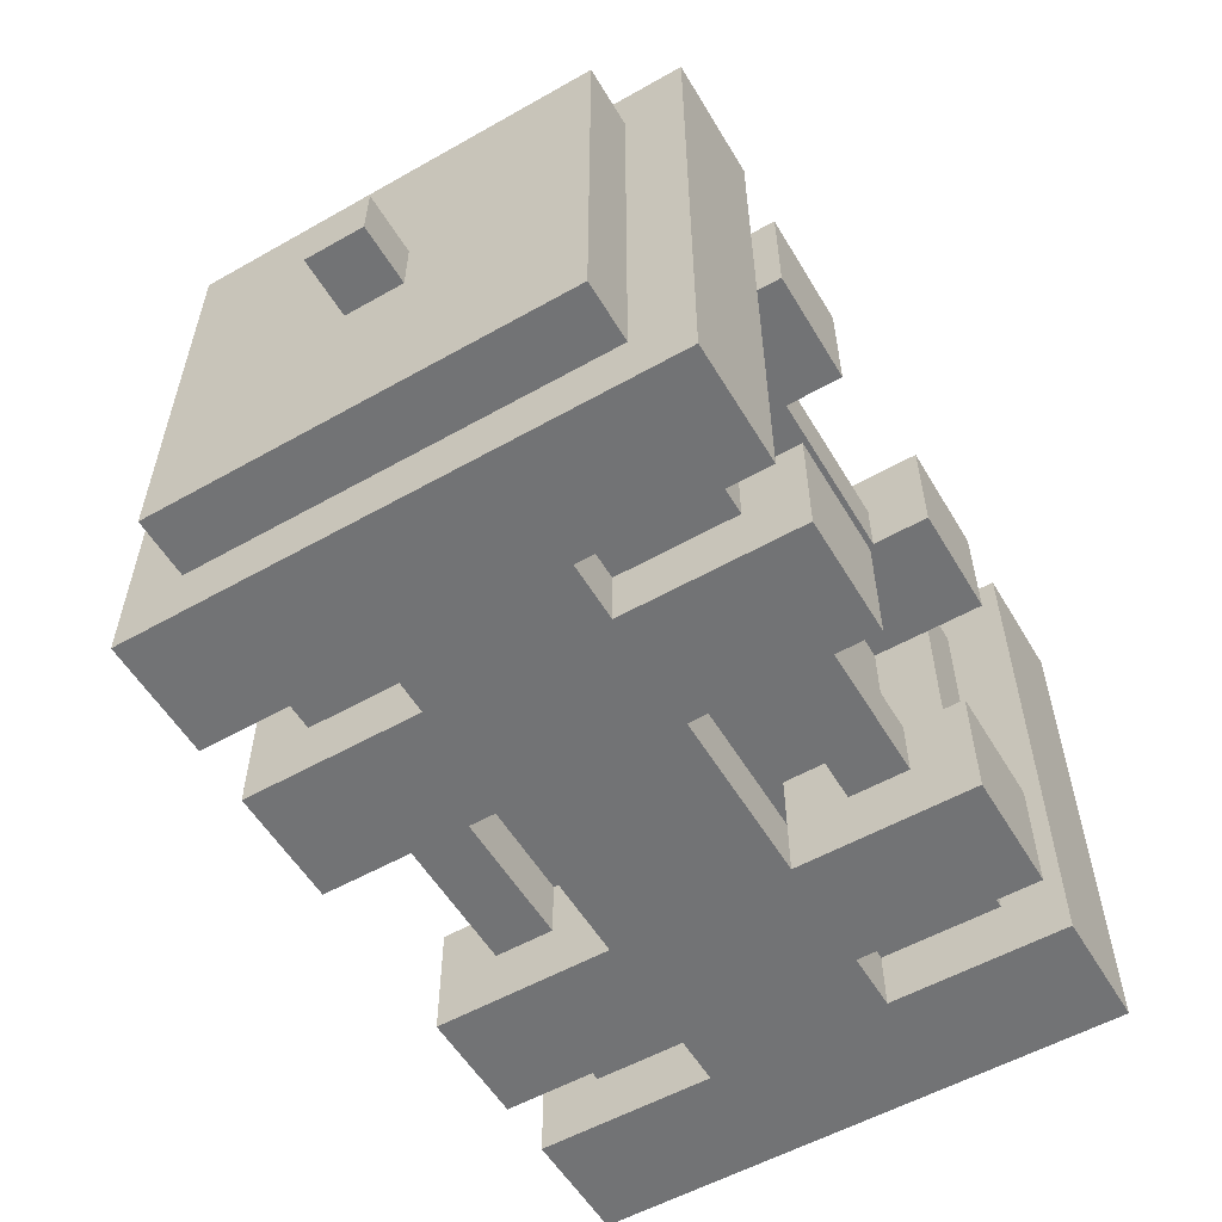
<metadata>
{"format":"obj","ext":"obj","renderer":"f3d","projection":"perspective","resolution":1024,"background":"white","views":[{"elev":-55.9,"azim":-59.4,"up":"+Y"}]}
</metadata>
<code>
o
v 0 2.4 -0.4
v 0 2.4 -0.5
v 0 2.5 -0.4
v 0 2.5 -0.5
v 0.1 2.1 -0.1
v 0.1 2.1 -0.8
v 0.1 2.3 -0.3
v 0.1 2.3 -0.6
v 0.1 2.4 -0.4
v 0.1 2.4 -0.5
v 0.1 2.5 -0.4
v 0.1 2.5 -0.5
v 0.1 2.6 -0.3
v 0.1 2.6 -0.6
v 0.1 2.8 -0.1
v 0.1 2.8 -0.8
v 0.2 2 0
v 0.2 2 -0.9
v 0.2 2.1 -0.1
v 0.2 2.1 -0.8
v 0.2 2.8 -0.1
v 0.2 2.8 -0.8
v 0.2 2.9 0
v 0.2 2.9 -0.9
v 0.5 2 0
v 0.5 2 -0.3
v 0.5 2 -0.6
v 0.5 2 -0.9
v 0.5 2.1 -0.1
v 0.5 2.1 -0.3
v 0.5 2.1 -0.6
v 0.5 2.1 -0.8
v 0.5 2.2 0
v 0.5 2.2 -0.1
v 0.5 2.2 -0.8
v 0.5 2.2 -0.9
v 0.5 2.7 0
v 0.5 2.7 -0.1
v 0.5 2.7 -0.8
v 0.5 2.7 -0.9
v 0.5 2.8 -0.1
v 0.5 2.8 -0.3
v 0.5 2.8 -0.6
v 0.5 2.8 -0.8
v 0.5 2.9 0
v 0.5 2.9 -0.3
v 0.5 2.9 -0.6
v 0.5 2.9 -0.9
v 1 2 0
v 1 2 -0.3
v 1 2 -0.6
v 1 2 -0.9
v 1 2.1 -0.1
v 1 2.1 -0.2
v 1 2.1 -0.3
v 1 2.1 -0.6
v 1 2.1 -0.7
v 1 2.1 -0.8
v 1 2.2 0
v 1 2.2 -0.1
v 1 2.2 -0.2
v 1 2.2 -0.3
v 1 2.2 -0.6
v 1 2.2 -0.7
v 1 2.2 -0.8
v 1 2.2 -0.9
v 1 2.7 0
v 1 2.7 -0.1
v 1 2.7 -0.2
v 1 2.7 -0.3
v 1 2.7 -0.6
v 1 2.7 -0.7
v 1 2.7 -0.8
v 1 2.7 -0.9
v 1 2.8 -0.1
v 1 2.8 -0.2
v 1 2.8 -0.3
v 1 2.8 -0.6
v 1 2.8 -0.7
v 1 2.8 -0.8
v 1 2.9 0
v 1 2.9 -0.3
v 1 2.9 -0.6
v 1 2.9 -0.9
v 1.2 2.1 -0.3
v 1.2 2.1 -0.6
v 1.2 2.2 -0.1
v 1.2 2.2 -0.2
v 1.2 2.2 -0.3
v 1.2 2.2 -0.6
v 1.2 2.2 -0.7
v 1.2 2.2 -0.8
v 1.2 2.7 -0.1
v 1.2 2.7 -0.2
v 1.2 2.7 -0.3
v 1.2 2.7 -0.6
v 1.2 2.7 -0.7
v 1.2 2.7 -0.8
v 1.2 2.8 -0.3
v 1.2 2.8 -0.6
v 1.3 2 0
v 1.3 2 -0.3
v 1.3 2 -0.6
v 1.3 2 -0.9
v 1.3 2.1 -0.1
v 1.3 2.1 -0.3
v 1.3 2.1 -0.6
v 1.3 2.1 -0.8
v 1.3 2.8 -0.1
v 1.3 2.8 -0.3
v 1.3 2.8 -0.6
v 1.3 2.8 -0.8
v 1.3 2.9 0
v 1.3 2.9 -0.3
v 1.3 2.9 -0.6
v 1.3 2.9 -0.9
v 0.4 2 0
v 0.4 2 -0.3
v 0.4 2 -0.6
v 0.4 2 -0.9
v 0.4 2.1 -0.1
v 0.4 2.1 -0.3
v 0.4 2.1 -0.6
v 0.4 2.1 -0.8
v 0.4 2.8 -0.1
v 0.4 2.8 -0.3
v 0.4 2.8 -0.6
v 0.4 2.8 -0.8
v 0.4 2.9 0
v 0.4 2.9 -0.3
v 0.4 2.9 -0.6
v 0.4 2.9 -0.9
v 0.5 2.1 -0.3
v 0.5 2.1 -0.6
v 0.5 2.2 -0.1
v 0.5 2.2 -0.2
v 0.5 2.2 -0.3
v 0.5 2.2 -0.6
v 0.5 2.2 -0.7
v 0.5 2.2 -0.8
v 0.5 2.7 -0.1
v 0.5 2.7 -0.2
v 0.5 2.7 -0.3
v 0.5 2.7 -0.6
v 0.5 2.7 -0.7
v 0.5 2.7 -0.8
v 0.5 2.8 -0.3
v 0.5 2.8 -0.6
v 0.7 2 0
v 0.7 2 -0.3
v 0.7 2 -0.6
v 0.7 2 -0.9
v 0.7 2.1 -0.1
v 0.7 2.1 -0.2
v 0.7 2.1 -0.3
v 0.7 2.1 -0.6
v 0.7 2.1 -0.7
v 0.7 2.1 -0.8
v 0.7 2.2 0
v 0.7 2.2 -0.1
v 0.7 2.2 -0.2
v 0.7 2.2 -0.3
v 0.7 2.2 -0.6
v 0.7 2.2 -0.7
v 0.7 2.2 -0.8
v 0.7 2.2 -0.9
v 0.7 2.7 0
v 0.7 2.7 -0.1
v 0.7 2.7 -0.2
v 0.7 2.7 -0.3
v 0.7 2.7 -0.6
v 0.7 2.7 -0.7
v 0.7 2.7 -0.8
v 0.7 2.7 -0.9
v 0.7 2.8 -0.1
v 0.7 2.8 -0.2
v 0.7 2.8 -0.3
v 0.7 2.8 -0.6
v 0.7 2.8 -0.7
v 0.7 2.8 -0.8
v 0.7 2.9 0
v 0.7 2.9 -0.3
v 0.7 2.9 -0.6
v 0.7 2.9 -0.9
v 1.2 2 0
v 1.2 2 -0.3
v 1.2 2 -0.6
v 1.2 2 -0.9
v 1.2 2.1 -0.1
v 1.2 2.1 -0.3
v 1.2 2.1 -0.6
v 1.2 2.1 -0.8
v 1.2 2.2 0
v 1.2 2.2 -0.1
v 1.2 2.2 -0.8
v 1.2 2.2 -0.9
v 1.2 2.7 0
v 1.2 2.7 -0.1
v 1.2 2.7 -0.8
v 1.2 2.7 -0.9
v 1.2 2.8 -0.1
v 1.2 2.8 -0.3
v 1.2 2.8 -0.6
v 1.2 2.8 -0.8
v 1.2 2.9 0
v 1.2 2.9 -0.3
v 1.2 2.9 -0.6
v 1.2 2.9 -0.9
v 1.4 2.2 -0.2
v 1.4 2.2 -0.7
v 1.4 2.7 -0.2
v 1.4 2.7 -0.7
v 1.5 2 0
v 1.5 2 -0.9
v 1.5 2.2 -0.2
v 1.5 2.2 -0.7
v 1.5 2.7 -0.2
v 1.5 2.7 -0.7
v 1.5 2.9 0
v 1.5 2.9 -0.9
v 0.2 2 0
v 0.2 2.9 0
v 0.4 2 0
v 0.4 2.9 0
v 0.5 2 0
v 0.5 2.2 0
v 0.5 2.7 0
v 0.5 2.9 0
v 0.7 2 0
v 0.7 2.2 0
v 0.7 2.7 0
v 0.7 2.9 0
v 1 2 0
v 1 2.2 0
v 1 2.7 0
v 1 2.9 0
v 1.2 2 0
v 1.2 2.2 0
v 1.2 2.7 0
v 1.2 2.9 0
v 1.3 2 0
v 1.3 2.9 0
v 1.5 2 0
v 1.5 2.9 0
v 0.1 2.1 -0.1
v 0.1 2.8 -0.1
v 0.2 2.1 -0.1
v 0.2 2.8 -0.1
v 0.4 2.1 -0.1
v 0.4 2.8 -0.1
v 0.5 2.1 -0.1
v 0.5 2.2 -0.1
v 0.5 2.7 -0.1
v 0.5 2.8 -0.1
v 0.7 2.1 -0.1
v 0.7 2.2 -0.1
v 0.7 2.7 -0.1
v 0.7 2.8 -0.1
v 1 2.1 -0.1
v 1 2.2 -0.1
v 1 2.7 -0.1
v 1 2.8 -0.1
v 1.2 2.1 -0.1
v 1.2 2.2 -0.1
v 1.2 2.7 -0.1
v 1.2 2.8 -0.1
v 1.3 2.1 -0.1
v 1.3 2.8 -0.1
v 0.5 2.2 -0.2
v 0.5 2.7 -0.2
v 1.2 2.2 -0.2
v 1.2 2.7 -0.2
v 0.4 2 -0.3
v 0.4 2.1 -0.3
v 0.4 2.8 -0.3
v 0.4 2.9 -0.3
v 0.5 2 -0.3
v 0.5 2.1 -0.3
v 0.5 2.8 -0.3
v 0.5 2.9 -0.3
v 0.7 2 -0.3
v 0.7 2.1 -0.3
v 0.7 2.8 -0.3
v 0.7 2.9 -0.3
v 1 2 -0.3
v 1 2.1 -0.3
v 1 2.8 -0.3
v 1 2.9 -0.3
v 1.2 2 -0.3
v 1.2 2.1 -0.3
v 1.2 2.8 -0.3
v 1.2 2.9 -0.3
v 1.3 2 -0.3
v 1.3 2.1 -0.3
v 1.3 2.8 -0.3
v 1.3 2.9 -0.3
v 0 2.4 -0.4
v 0 2.5 -0.4
v 0.1 2.4 -0.4
v 0.1 2.5 -0.4
v 0.5 2.1 -0.6
v 0.5 2.2 -0.6
v 0.5 2.7 -0.6
v 0.5 2.8 -0.6
v 0.7 2.1 -0.6
v 0.7 2.2 -0.6
v 0.7 2.7 -0.6
v 0.7 2.8 -0.6
v 1 2.1 -0.6
v 1 2.2 -0.6
v 1 2.7 -0.6
v 1 2.8 -0.6
v 1.2 2.1 -0.6
v 1.2 2.2 -0.6
v 1.2 2.7 -0.6
v 1.2 2.8 -0.6
v 0.7 2.1 -0.7
v 0.7 2.2 -0.7
v 0.7 2.7 -0.7
v 0.7 2.8 -0.7
v 1 2.1 -0.7
v 1 2.2 -0.7
v 1 2.7 -0.7
v 1 2.8 -0.7
v 1.4 2.2 -0.7
v 1.4 2.7 -0.7
v 1.5 2.2 -0.7
v 1.5 2.7 -0.7
v 0.7 2.1 -0.2
v 0.7 2.2 -0.2
v 0.7 2.7 -0.2
v 0.7 2.8 -0.2
v 1 2.1 -0.2
v 1 2.2 -0.2
v 1 2.7 -0.2
v 1 2.8 -0.2
v 1.4 2.2 -0.2
v 1.4 2.7 -0.2
v 1.5 2.2 -0.2
v 1.5 2.7 -0.2
v 0.5 2.1 -0.3
v 0.5 2.2 -0.3
v 0.5 2.7 -0.3
v 0.5 2.8 -0.3
v 0.7 2.1 -0.3
v 0.7 2.2 -0.3
v 0.7 2.7 -0.3
v 0.7 2.8 -0.3
v 1 2.1 -0.3
v 1 2.2 -0.3
v 1 2.7 -0.3
v 1 2.8 -0.3
v 1.2 2.1 -0.3
v 1.2 2.2 -0.3
v 1.2 2.7 -0.3
v 1.2 2.8 -0.3
v 0 2.4 -0.5
v 0 2.5 -0.5
v 0.1 2.4 -0.5
v 0.1 2.5 -0.5
v 0.4 2 -0.6
v 0.4 2.1 -0.6
v 0.4 2.8 -0.6
v 0.4 2.9 -0.6
v 0.5 2 -0.6
v 0.5 2.1 -0.6
v 0.5 2.8 -0.6
v 0.5 2.9 -0.6
v 0.7 2 -0.6
v 0.7 2.1 -0.6
v 0.7 2.8 -0.6
v 0.7 2.9 -0.6
v 1 2 -0.6
v 1 2.1 -0.6
v 1 2.8 -0.6
v 1 2.9 -0.6
v 1.2 2 -0.6
v 1.2 2.1 -0.6
v 1.2 2.8 -0.6
v 1.2 2.9 -0.6
v 1.3 2 -0.6
v 1.3 2.1 -0.6
v 1.3 2.8 -0.6
v 1.3 2.9 -0.6
v 0.5 2.2 -0.7
v 0.5 2.7 -0.7
v 1.2 2.2 -0.7
v 1.2 2.7 -0.7
v 0.1 2.1 -0.8
v 0.1 2.8 -0.8
v 0.2 2.1 -0.8
v 0.2 2.8 -0.8
v 0.4 2.1 -0.8
v 0.4 2.8 -0.8
v 0.5 2.1 -0.8
v 0.5 2.2 -0.8
v 0.5 2.7 -0.8
v 0.5 2.8 -0.8
v 0.7 2.1 -0.8
v 0.7 2.2 -0.8
v 0.7 2.7 -0.8
v 0.7 2.8 -0.8
v 1 2.1 -0.8
v 1 2.2 -0.8
v 1 2.7 -0.8
v 1 2.8 -0.8
v 1.2 2.1 -0.8
v 1.2 2.2 -0.8
v 1.2 2.7 -0.8
v 1.2 2.8 -0.8
v 1.3 2.1 -0.8
v 1.3 2.8 -0.8
v 0.2 2 -0.9
v 0.2 2.9 -0.9
v 0.4 2 -0.9
v 0.4 2.9 -0.9
v 0.5 2 -0.9
v 0.5 2.2 -0.9
v 0.5 2.7 -0.9
v 0.5 2.9 -0.9
v 0.7 2 -0.9
v 0.7 2.2 -0.9
v 0.7 2.7 -0.9
v 0.7 2.9 -0.9
v 1 2 -0.9
v 1 2.2 -0.9
v 1 2.7 -0.9
v 1 2.9 -0.9
v 1.2 2 -0.9
v 1.2 2.2 -0.9
v 1.2 2.7 -0.9
v 1.2 2.9 -0.9
v 1.3 2 -0.9
v 1.3 2.9 -0.9
v 1.5 2 -0.9
v 1.5 2.9 -0.9
v 0.2 2 0
v 0.4 2 0
v 0.5 2 0
v 0.7 2 0
v 1 2 0
v 1.2 2 0
v 1.3 2 0
v 1.5 2 0
v 0.4 2 -0.3
v 0.5 2 -0.3
v 0.7 2 -0.3
v 1 2 -0.3
v 1.2 2 -0.3
v 1.3 2 -0.3
v 0.4 2 -0.6
v 0.5 2 -0.6
v 0.7 2 -0.6
v 1 2 -0.6
v 1.2 2 -0.6
v 1.3 2 -0.6
v 0.2 2 -0.9
v 0.4 2 -0.9
v 0.5 2 -0.9
v 0.7 2 -0.9
v 1 2 -0.9
v 1.2 2 -0.9
v 1.3 2 -0.9
v 1.5 2 -0.9
v 0.1 2.1 -0.1
v 0.2 2.1 -0.1
v 0.4 2.1 -0.1
v 0.5 2.1 -0.1
v 0.7 2.1 -0.1
v 1 2.1 -0.1
v 1.2 2.1 -0.1
v 1.3 2.1 -0.1
v 0.7 2.1 -0.2
v 1 2.1 -0.2
v 0.4 2.1 -0.3
v 0.5 2.1 -0.3
v 1.2 2.1 -0.3
v 1.3 2.1 -0.3
v 0.4 2.1 -0.6
v 0.5 2.1 -0.6
v 1.2 2.1 -0.6
v 1.3 2.1 -0.6
v 0.7 2.1 -0.7
v 1 2.1 -0.7
v 0.1 2.1 -0.8
v 0.2 2.1 -0.8
v 0.4 2.1 -0.8
v 0.5 2.1 -0.8
v 0.7 2.1 -0.8
v 1 2.1 -0.8
v 1.2 2.1 -0.8
v 1.3 2.1 -0.8
v 0.7 2.2 -0.2
v 1 2.2 -0.2
v 0.5 2.2 -0.3
v 0.7 2.2 -0.3
v 1 2.2 -0.3
v 1.2 2.2 -0.3
v 0.5 2.2 -0.6
v 0.7 2.2 -0.6
v 1 2.2 -0.6
v 1.2 2.2 -0.6
v 0.7 2.2 -0.7
v 1 2.2 -0.7
v 0 2.4 -0.4
v 0.1 2.4 -0.4
v 0 2.4 -0.5
v 0.1 2.4 -0.5
v 0.5 2.7 0
v 0.7 2.7 0
v 1 2.7 0
v 1.2 2.7 0
v 0.5 2.7 -0.1
v 0.7 2.7 -0.1
v 1 2.7 -0.1
v 1.2 2.7 -0.1
v 0.5 2.7 -0.2
v 1.2 2.7 -0.2
v 1.4 2.7 -0.2
v 1.5 2.7 -0.2
v 0.5 2.7 -0.7
v 1.2 2.7 -0.7
v 1.4 2.7 -0.7
v 1.5 2.7 -0.7
v 0.5 2.7 -0.8
v 0.7 2.7 -0.8
v 1 2.7 -0.8
v 1.2 2.7 -0.8
v 0.5 2.7 -0.9
v 0.7 2.7 -0.9
v 1 2.7 -0.9
v 1.2 2.7 -0.9
v 0.5 2.8 -0.3
v 0.7 2.8 -0.3
v 1 2.8 -0.3
v 1.2 2.8 -0.3
v 0.5 2.8 -0.6
v 0.7 2.8 -0.6
v 1 2.8 -0.6
v 1.2 2.8 -0.6
v 0.5 2.1 -0.3
v 0.7 2.1 -0.3
v 1 2.1 -0.3
v 1.2 2.1 -0.3
v 0.5 2.1 -0.6
v 0.7 2.1 -0.6
v 1 2.1 -0.6
v 1.2 2.1 -0.6
v 0.5 2.2 0
v 0.7 2.2 0
v 1 2.2 0
v 1.2 2.2 0
v 0.5 2.2 -0.1
v 0.7 2.2 -0.1
v 1 2.2 -0.1
v 1.2 2.2 -0.1
v 0.5 2.2 -0.2
v 1.2 2.2 -0.2
v 1.4 2.2 -0.2
v 1.5 2.2 -0.2
v 0.5 2.2 -0.7
v 1.2 2.2 -0.7
v 1.4 2.2 -0.7
v 1.5 2.2 -0.7
v 0.5 2.2 -0.8
v 0.7 2.2 -0.8
v 1 2.2 -0.8
v 1.2 2.2 -0.8
v 0.5 2.2 -0.9
v 0.7 2.2 -0.9
v 1 2.2 -0.9
v 1.2 2.2 -0.9
v 0 2.5 -0.4
v 0.1 2.5 -0.4
v 0 2.5 -0.5
v 0.1 2.5 -0.5
v 0.7 2.7 -0.2
v 1 2.7 -0.2
v 0.5 2.7 -0.3
v 0.7 2.7 -0.3
v 1 2.7 -0.3
v 1.2 2.7 -0.3
v 0.5 2.7 -0.6
v 0.7 2.7 -0.6
v 1 2.7 -0.6
v 1.2 2.7 -0.6
v 0.7 2.7 -0.7
v 1 2.7 -0.7
v 0.1 2.8 -0.1
v 0.2 2.8 -0.1
v 0.4 2.8 -0.1
v 0.5 2.8 -0.1
v 0.7 2.8 -0.1
v 1 2.8 -0.1
v 1.2 2.8 -0.1
v 1.3 2.8 -0.1
v 0.7 2.8 -0.2
v 1 2.8 -0.2
v 0.4 2.8 -0.3
v 0.5 2.8 -0.3
v 1.2 2.8 -0.3
v 1.3 2.8 -0.3
v 0.4 2.8 -0.6
v 0.5 2.8 -0.6
v 1.2 2.8 -0.6
v 1.3 2.8 -0.6
v 0.7 2.8 -0.7
v 1 2.8 -0.7
v 0.1 2.8 -0.8
v 0.2 2.8 -0.8
v 0.4 2.8 -0.8
v 0.5 2.8 -0.8
v 0.7 2.8 -0.8
v 1 2.8 -0.8
v 1.2 2.8 -0.8
v 1.3 2.8 -0.8
v 0.2 2.9 0
v 0.4 2.9 0
v 0.5 2.9 0
v 0.7 2.9 0
v 1 2.9 0
v 1.2 2.9 0
v 1.3 2.9 0
v 1.5 2.9 0
v 0.4 2.9 -0.3
v 0.5 2.9 -0.3
v 0.7 2.9 -0.3
v 1 2.9 -0.3
v 1.2 2.9 -0.3
v 1.3 2.9 -0.3
v 0.4 2.9 -0.6
v 0.5 2.9 -0.6
v 0.7 2.9 -0.6
v 1 2.9 -0.6
v 1.2 2.9 -0.6
v 1.3 2.9 -0.6
v 0.2 2.9 -0.9
v 0.4 2.9 -0.9
v 0.5 2.9 -0.9
v 0.7 2.9 -0.9
v 1 2.9 -0.9
v 1.2 2.9 -0.9
v 1.3 2.9 -0.9
v 1.5 2.9 -0.9
f 3 2 1
f 4 2 3
f 7 6 5
f 8 6 7
f 9 8 7
f 10 8 9
f 11 9 7
f 12 8 10
f 13 7 5
f 13 12 11
f 13 11 7
f 14 8 12
f 14 12 13
f 14 6 8
f 15 13 5
f 15 14 13
f 16 6 14
f 16 14 15
f 19 18 17
f 20 18 19
f 21 19 17
f 22 18 20
f 23 21 17
f 23 22 21
f 24 18 22
f 24 22 23
f 29 26 25
f 30 26 29
f 31 28 27
f 32 28 31
f 33 29 25
f 34 29 33
f 35 28 32
f 36 28 35
f 41 38 37
f 44 40 39
f 45 42 41
f 45 41 37
f 46 42 45
f 47 44 43
f 48 40 44
f 48 44 47
f 53 50 49
f 54 50 53
f 55 50 54
f 56 52 51
f 57 52 56
f 58 52 57
f 59 53 49
f 60 53 59
f 61 55 54
f 62 55 61
f 63 57 56
f 64 57 63
f 65 52 58
f 66 52 65
f 75 68 67
f 76 70 69
f 77 70 76
f 78 72 71
f 79 72 78
f 80 74 73
f 81 75 67
f 81 77 76
f 81 76 75
f 82 77 81
f 83 79 78
f 83 80 79
f 84 74 80
f 84 80 83
f 89 86 85
f 90 86 89
f 93 88 87
f 94 88 93
f 97 92 91
f 98 92 97
f 99 96 95
f 100 96 99
f 105 102 101
f 106 102 105
f 107 104 103
f 108 104 107
f 109 105 101
f 112 104 108
f 113 110 109
f 113 109 101
f 114 110 113
f 115 112 111
f 116 104 112
f 116 112 115
f 117 118 121
f 121 118 122
f 119 120 123
f 123 120 124
f 117 121 125
f 124 120 128
f 125 126 129
f 117 125 129
f 129 126 130
f 127 128 131
f 128 120 132
f 131 128 132
f 133 134 137
f 137 134 138
f 135 136 141
f 141 136 142
f 139 140 145
f 145 140 146
f 143 144 147
f 147 144 148
f 149 150 153
f 153 150 154
f 154 150 155
f 151 152 156
f 156 152 157
f 157 152 158
f 149 153 159
f 159 153 160
f 154 155 161
f 161 155 162
f 156 157 163
f 163 157 164
f 158 152 165
f 165 152 166
f 167 168 175
f 169 170 176
f 176 170 177
f 171 172 178
f 178 172 179
f 173 174 180
f 167 175 181
f 176 177 181
f 175 176 181
f 181 177 182
f 178 179 183
f 179 180 183
f 180 174 184
f 183 180 184
f 185 186 189
f 189 186 190
f 187 188 191
f 191 188 192
f 185 189 193
f 193 189 194
f 192 188 195
f 195 188 196
f 197 198 201
f 199 200 204
f 201 202 205
f 197 201 205
f 205 202 206
f 203 204 207
f 204 200 208
f 207 204 208
f 209 210 211
f 211 210 212
f 213 214 215
f 215 214 216
f 213 215 217
f 216 214 218
f 213 217 219
f 217 218 219
f 218 214 220
f 219 218 220
f 223 222 221
f 224 222 223
f 229 226 225
f 230 226 229
f 231 228 227
f 232 228 231
f 237 234 233
f 238 234 237
f 239 236 235
f 240 236 239
f 243 242 241
f 244 242 243
f 247 246 245
f 248 246 247
f 251 250 249
f 252 250 251
f 253 250 252
f 254 250 253
f 259 256 255
f 260 256 259
f 261 258 257
f 262 258 261
f 267 264 263
f 267 266 265
f 267 265 264
f 268 266 267
f 271 270 269
f 272 270 271
f 277 274 273
f 278 274 277
f 279 276 275
f 280 276 279
f 285 282 281
f 286 282 285
f 287 284 283
f 288 284 287
f 293 290 289
f 294 290 293
f 295 292 291
f 296 292 295
f 299 298 297
f 300 298 299
f 305 302 301
f 306 302 305
f 307 304 303
f 308 304 307
f 313 310 309
f 314 310 313
f 315 312 311
f 316 312 315
f 321 318 317
f 322 318 321
f 323 320 319
f 324 320 323
f 327 326 325
f 328 326 327
f 329 330 333
f 333 330 334
f 331 332 335
f 335 332 336
f 337 338 339
f 339 338 340
f 341 342 345
f 345 342 346
f 343 344 347
f 347 344 348
f 349 350 353
f 353 350 354
f 351 352 355
f 355 352 356
f 357 358 359
f 359 358 360
f 361 362 365
f 365 362 366
f 363 364 367
f 367 364 368
f 369 370 373
f 373 370 374
f 371 372 375
f 375 372 376
f 377 378 381
f 381 378 382
f 379 380 383
f 383 380 384
f 385 386 387
f 387 386 388
f 389 390 391
f 391 390 392
f 393 394 395
f 395 394 396
f 396 394 397
f 397 394 398
f 399 400 403
f 403 400 404
f 401 402 405
f 405 402 406
f 407 408 411
f 409 410 411
f 408 409 411
f 411 410 412
f 413 414 415
f 415 414 416
f 417 418 421
f 421 418 422
f 419 420 423
f 423 420 424
f 425 426 429
f 429 426 430
f 427 428 431
f 431 428 432
f 433 434 435
f 435 434 436
f 445 438 437
f 446 440 439
f 447 440 446
f 448 442 441
f 449 442 448
f 450 444 443
f 451 449 448
f 451 450 449
f 451 445 437
f 451 447 446
f 451 448 447
f 451 446 445
f 452 450 451
f 453 450 452
f 454 450 453
f 455 450 454
f 456 444 450
f 456 450 455
f 457 451 437
f 458 451 457
f 459 453 452
f 460 453 459
f 461 455 454
f 462 455 461
f 463 444 456
f 464 444 463
f 473 470 469
f 474 470 473
f 475 468 467
f 476 468 475
f 477 472 471
f 478 472 477
f 485 466 465
f 486 466 485
f 487 480 479
f 488 480 487
f 489 484 483
f 490 484 489
f 491 482 481
f 492 482 491
f 496 494 493
f 497 494 496
f 499 496 495
f 499 498 497
f 499 497 496
f 500 498 499
f 501 498 500
f 502 498 501
f 503 501 500
f 504 501 503
f 507 506 505
f 508 506 507
f 513 510 509
f 514 510 513
f 515 512 511
f 516 512 515
f 517 514 513
f 517 515 514
f 517 516 515
f 518 516 517
f 523 520 519
f 524 520 523
f 525 522 521
f 526 522 525
f 527 522 526
f 528 522 527
f 529 526 525
f 530 526 529
f 531 528 527
f 532 528 531
f 537 534 533
f 537 536 535
f 537 535 534
f 538 536 537
f 539 536 538
f 540 536 539
f 541 542 545
f 543 544 545
f 542 543 545
f 545 544 546
f 546 544 547
f 547 544 548
f 549 550 553
f 553 550 554
f 551 552 555
f 555 552 556
f 553 554 557
f 554 555 557
f 555 556 557
f 557 556 558
f 559 560 563
f 563 560 564
f 561 562 565
f 565 562 566
f 566 562 567
f 567 562 568
f 565 566 569
f 569 566 570
f 567 568 571
f 571 568 572
f 573 574 575
f 575 574 576
f 577 578 580
f 580 578 581
f 579 580 583
f 581 582 583
f 580 581 583
f 583 582 584
f 584 582 585
f 585 582 586
f 584 585 587
f 587 585 588
f 593 594 597
f 597 594 598
f 591 592 599
f 599 592 600
f 595 596 601
f 601 596 602
f 589 590 609
f 609 590 610
f 603 604 611
f 611 604 612
f 607 608 613
f 613 608 614
f 605 606 615
f 615 606 616
f 617 618 625
f 619 620 626
f 626 620 627
f 621 622 628
f 628 622 629
f 623 624 630
f 628 629 631
f 629 630 631
f 617 625 631
f 626 627 631
f 627 628 631
f 625 626 631
f 631 630 632
f 632 630 633
f 633 630 634
f 634 630 635
f 630 624 636
f 635 630 636
f 617 631 637
f 637 631 638
f 632 633 639
f 639 633 640
f 634 635 641
f 641 635 642
f 636 624 643
f 643 624 644

</code>
